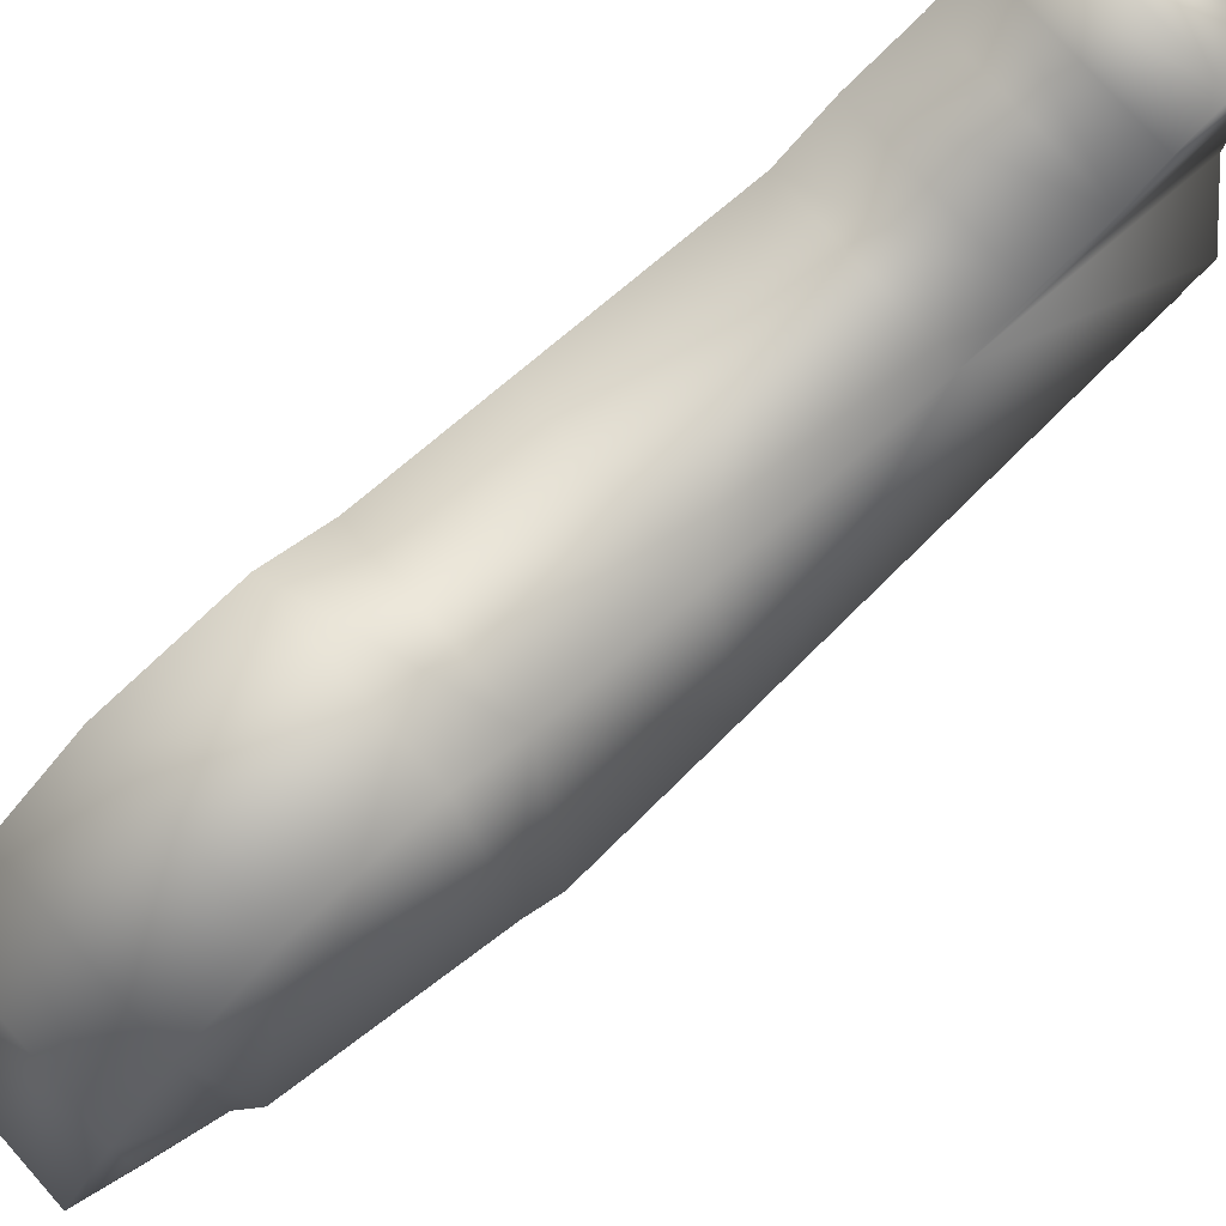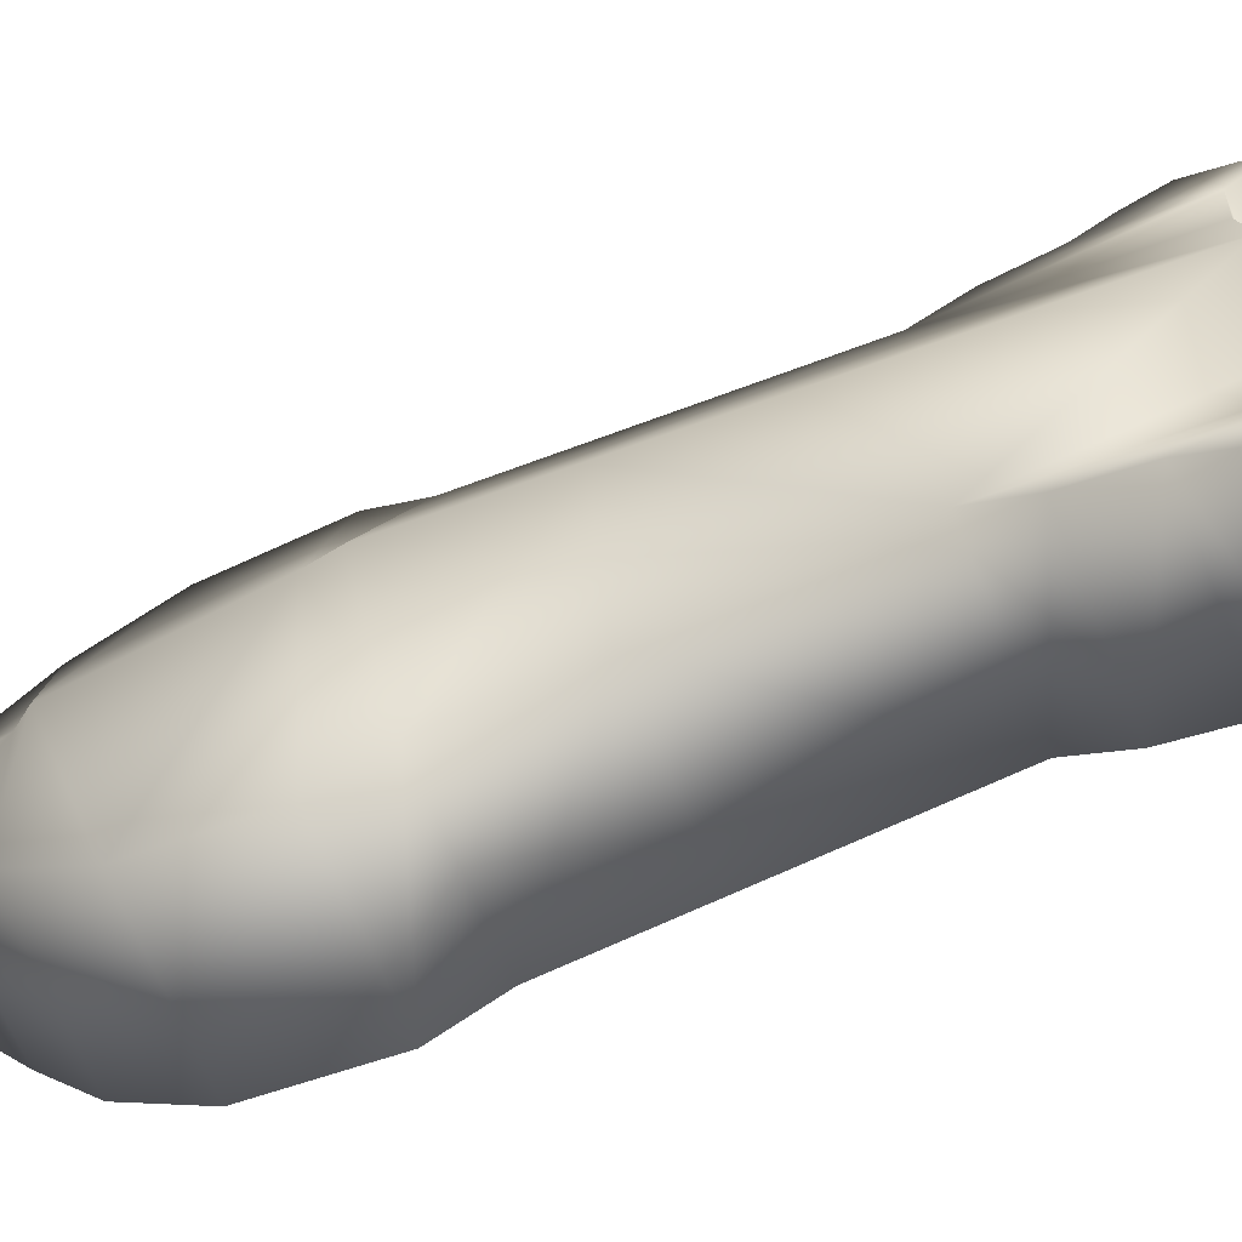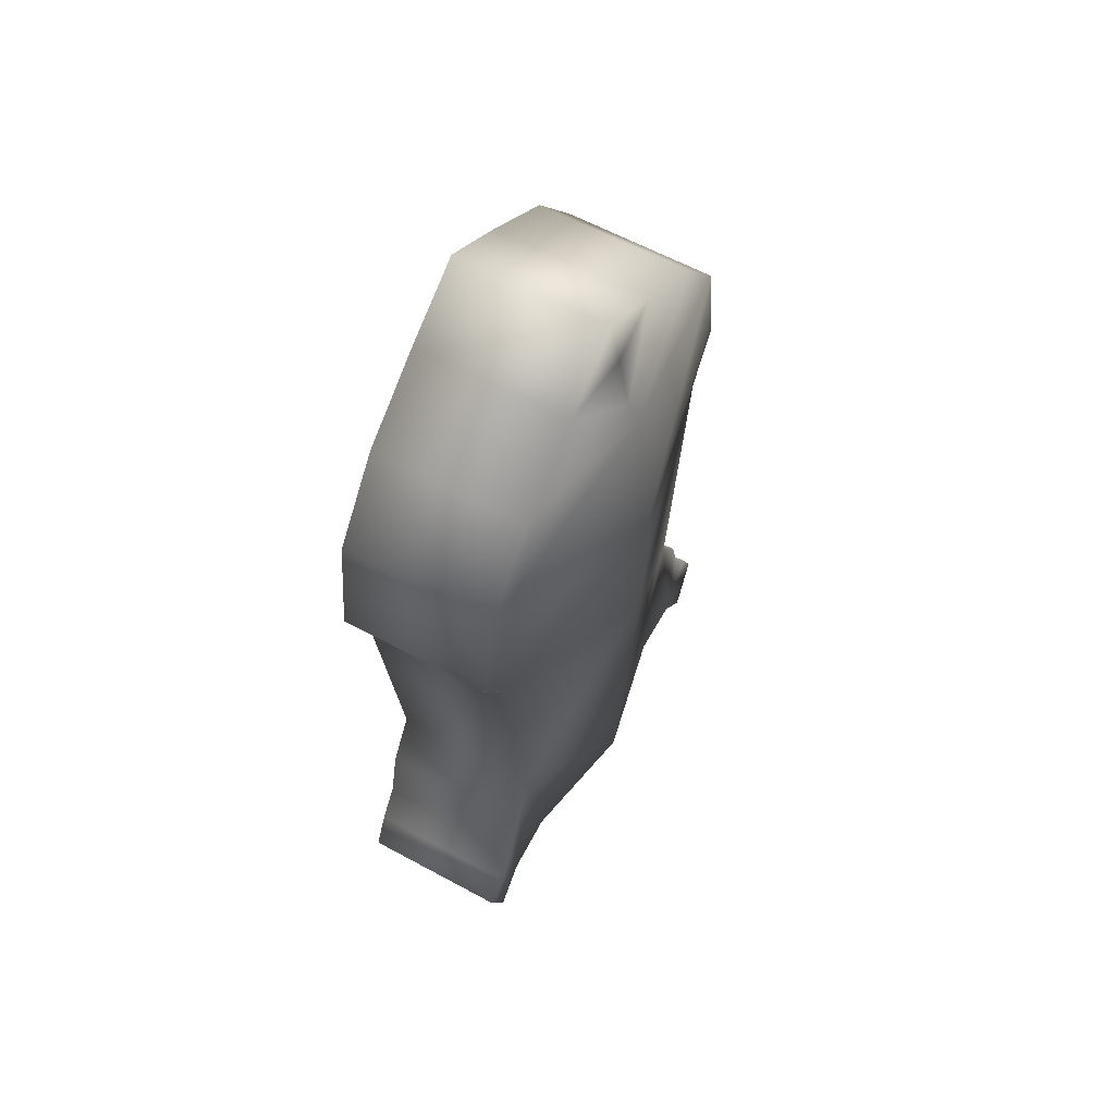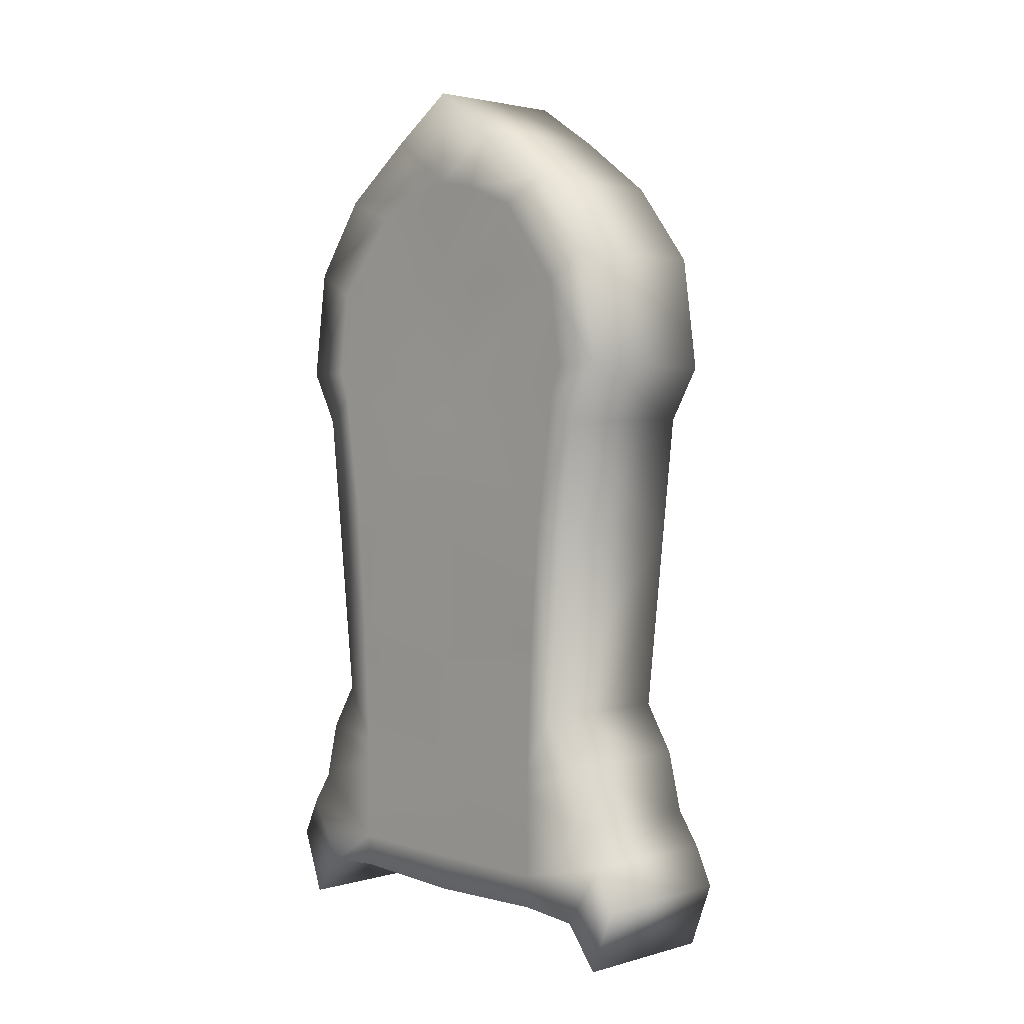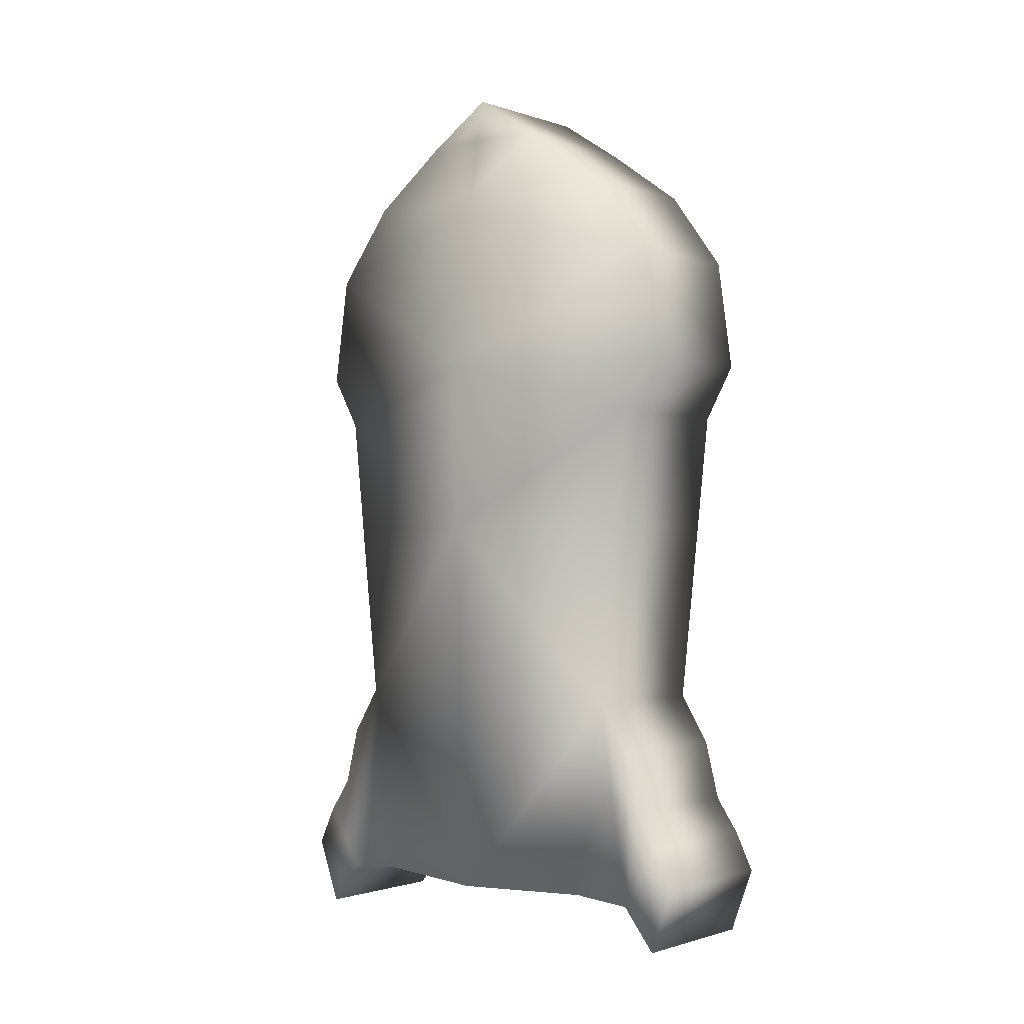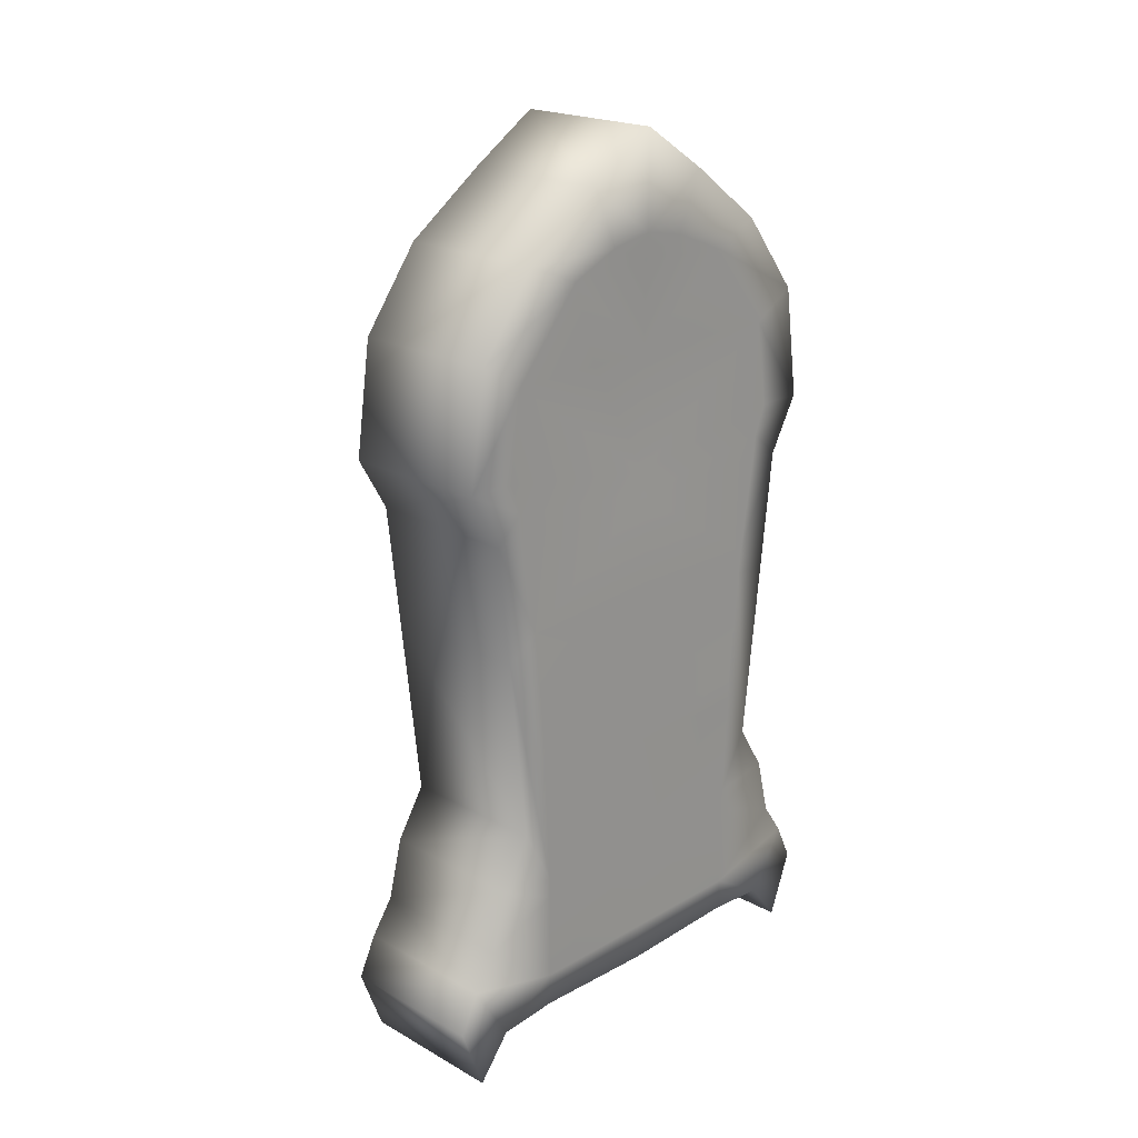
<metadata>
{"format":"obj","ext":"obj","renderer":"f3d","projection":"perspective","resolution":1024,"background":"white","views":[{"elev":77.5,"azim":-131.7,"up":"+Z"},{"elev":-69.1,"azim":-67.6,"up":"+Z"},{"elev":62.2,"azim":-151.3,"up":"+Y"},{"elev":2.6,"azim":136.6,"up":"+Y"},{"elev":-1.2,"azim":-50.7,"up":"+Y"},{"elev":21.2,"azim":44.3,"up":"+Y"}]}
</metadata>
<code>
o be_bookshelffilled_01
v 0.1302 0.1618 -0.7422
v 0.1302 0.003099 -0.8674
v 0.1302 0.2474 -0.9589
v 0.1334 1.699 -0.5781
v 0.1332 2.065 -0.6342
v 0.129 2.065 -0.02878
v 0.1298 1.699 -0.02878
v 0.129 0.6309 -0.02878
v 0.128 0.2989 -0.02878
v 0.1314 0.3023 -0.5122
v 0.132 0.6309 -0.5111
v 0.1334 1.187 0.4749
v 0.1298 1.187 -0.02878
v 0.1298 1.618 -0.02878
v 0.134 1.618 0.5113
v 0.1339 2.264 0.6305
v 0.1335 2.156 0.5868
v 0.1245 2.156 -0.02878
v 0.1297 2.595 -0.02174
v 0.1329 2.593 0.2309
v 0.1356 2.588 0.5852
v 0.1334 1.1 0.4732
v 0.1315 0.7106 0.4539
v 0.1288 0.7106 -0.02878
v 0.1298 1.1 -0.02878
v 0.1334 1.699 0.5205
v 0.1298 1.699 -0.02878
v 0.129 2.065 -0.02878
v 0.1332 2.065 0.5767
v 0.129 0.6309 -0.02878
v 0.132 0.6309 0.4535
v 0.1314 0.3023 0.4546
v 0.128 0.2989 -0.02878
v 0.1334 1.187 -0.5325
v 0.134 1.618 -0.5689
v 0.1298 1.618 -0.02878
v 0.1298 1.187 -0.02878
v 0.1339 2.264 -0.688
v 0.1245 2.156 -0.02878
v 0.1335 2.156 -0.6444
v 0.1355 2.588 -0.6376
v 0.1323 2.593 -0.2745
v 0.1297 2.595 -0.02174
v 0.1288 0.7106 -0.02878
v 0.1315 0.7106 -0.5114
v 0.1334 1.1 -0.5308
v 0.1298 1.1 -0.02878
v 0.1334 1.187 0.4749
v 0.1334 1.1 0.4732
v 0.1298 1.1 -0.02878
v 0.1298 1.187 -0.02878
v 0.1334 1.187 -0.5325
v 0.1334 1.1 -0.5308
v 0.128 0.2989 -0.02878
v 0.1314 0.3023 0.4546
v 0.1302 0.1798 0.4522
v 0.1302 0.1798 -0.5146
v 0.1314 0.3023 -0.5122
v 0.1277 0.1622 -0.03119
v 0.1334 1.699 0.5205
v 0.134 1.618 0.5113
v 0.1298 1.618 -0.02878
v 0.1298 1.699 -0.02878
v 0.1334 1.699 -0.5781
v 0.134 1.618 -0.5689
v 0.129 2.065 -0.02878
v 0.1332 2.065 -0.6342
v 0.1335 2.156 -0.6444
v 0.1245 2.156 -0.02878
v 0.1335 2.156 0.5868
v 0.1332 2.065 0.5767
v 0.1315 0.7106 0.4539
v 0.132 0.6309 0.4535
v 0.129 0.6309 -0.02878
v 0.1288 0.7106 -0.02878
v 0.1315 0.7106 -0.5114
v 0.132 0.6309 -0.5111
v 0.1349 2.893 -0.4037
v 0.1323 2.593 -0.2745
v 0.1355 2.588 -0.6376
v 0.1297 2.595 -0.02174
v 0.1306 2.917 -0.02261
v 0.1349 2.979 -0.1907
v 0.1349 3.009 -0.0267
v 0.1349 2.979 0.1373
v 0.1349 2.895 0.3252
v 0.1349 2.893 0.3267
v 0.1329 2.593 0.2309
v 0.1356 2.588 0.5852
v 0.1302 0.9266 -0.631
v -0.4304 0.9266 -0.631
v -0.4326 1.619 -0.7058
v -0.4304 0.7456 -0.7442
v 0.1302 0.7456 -0.7442
v -0.4304 0.5214 -0.8007
v 0.1302 0.5214 -0.8007
v 0.1302 0.3938 -0.8885
v -0.4304 0.1798 -0.5146
v -0.4304 0.1618 -0.7422
v 0.1302 0.1618 -0.7422
v 0.1302 0.003099 -0.8674
v -0.4304 0.003099 -0.8674
v 0.1302 0.2474 -0.9589
v -0.4304 0.2474 -0.9589
v -0.4304 0.3938 -0.8885
v 0.1302 0.1798 -0.5146
v 0.1277 0.1622 -0.03119
v -0.5289 0.1726 -0.03119
v -0.4304 0.1798 0.4522
v -0.4304 0.5214 0.7383
v -0.4304 0.3938 0.8261
v 0.1302 0.3938 0.8261
v -0.4304 0.2474 0.8965
v 0.1302 0.2474 0.8965
v -0.4304 0.003099 0.805
v 0.1302 0.003099 0.805
v -0.4304 0.1618 0.6799
v 0.1302 0.1618 0.6799
v 0.1302 0.1798 0.4522
v -0.4325 1.614 0.6428
v -0.4304 0.9266 0.5687
v 0.1302 0.9266 0.5687
v -0.4304 0.7456 0.6818
v 0.1302 0.7456 0.6818
v 0.1302 0.5214 0.7383
v 0.1319 1.62 0.6435
v 0.1329 2.058 0.6908
v -0.4339 2.064 0.6915
v 0.1329 2.264 0.8061
v -0.4339 2.264 0.8061
v 0.1329 2.687 0.7453
v -0.4339 2.687 0.7453
v 0.1329 2.98 0.5292
v -0.4339 3.363 -0.03119
v 0.1329 3.363 -0.03119
v 0.1329 3.194 -0.2913
v 0.1329 3.194 0.2289
v -0.4339 3.194 0.2289
v -0.4339 2.98 0.5292
v -0.4339 3.194 -0.2913
v 0.1329 2.98 -0.5813
v 0.1319 1.618 -0.7057
v 0.1329 2.058 -0.7532
v -0.4339 2.064 -0.7538
v 0.1329 2.264 -0.8684
v -0.4339 2.264 -0.8684
v 0.1329 2.687 -0.8077
v -0.4339 2.687 -0.8077
v -0.4339 2.979 -0.5814
v -0.4304 0.2474 -0.9589
v -0.4304 0.003099 -0.8674
v -0.4304 0.1618 -0.7422
v -0.4304 0.3938 -0.8885
v -0.4304 0.5214 -0.8007
v -0.4304 0.9266 -0.631
v -0.4304 0.1798 -0.5146
v -0.5289 0.1726 -0.03119
v -0.4304 0.7456 -0.7442
v -0.4304 0.2474 0.8965
v -0.4304 0.3938 0.8261
v -0.4304 0.1618 0.6799
v -0.4304 0.003099 0.805
v -0.4304 0.7456 0.6818
v -0.4304 0.9266 0.5687
v -0.4304 0.5214 0.7383
v -0.5983 1.621 -0.03119
v -0.4326 1.619 -0.7058
v -0.4304 0.1798 0.4522
v -0.4339 2.064 -0.7538
v -0.6231 2.155 -0.03119
v -0.4325 1.614 0.6428
v -0.4339 2.064 0.6915
v -0.6061 2.264 -0.03119
v -0.4339 2.264 -0.8684
v -0.4339 2.687 -0.8077
v -0.5478 2.915 -0.03119
v -0.5052 2.975 -0.03119
v -0.4642 3.199 -0.03119
v -0.4339 3.194 -0.2913
v -0.4339 2.979 -0.5814
v -0.4339 3.363 -0.03119
v -0.4339 3.194 0.2289
v -0.4339 2.98 0.5292
v -0.4339 2.687 0.7453
v -0.4339 2.264 0.8061
v 0.1302 0.1618 0.6799
v 0.1302 0.1798 0.4522
v 0.1314 0.3023 0.4546
v 0.1319 1.62 0.6435
v 0.1302 0.9266 0.5687
v 0.1315 0.7106 0.4539
v 0.1302 0.7456 0.6818
v 0.132 0.6309 0.4535
v 0.1302 0.5214 0.7383
v 0.1302 0.3938 0.8261
v 0.1302 0.2474 0.8965
v 0.1302 0.003099 0.805
v 0.1334 1.187 0.4749
v 0.134 1.618 0.5113
v 0.1334 1.1 0.4732
v 0.1334 1.699 0.5205
v 0.1329 2.058 0.6908
v 0.1329 2.264 0.8061
v 0.1339 2.264 0.6305
v 0.1356 2.588 0.5852
v 0.1335 2.156 0.5868
v 0.1332 2.065 0.5767
v 0.1329 2.687 0.7453
v 0.1349 2.893 0.3267
v 0.1329 2.98 0.5292
v 0.1349 2.895 0.3252
v 0.1349 2.979 0.1373
v 0.1329 3.194 0.2289
v 0.1349 3.009 -0.0267
v 0.1329 3.363 -0.03119
v 0.1329 3.194 -0.2913
v 0.1349 2.979 -0.1907
v 0.1329 2.98 -0.5813
v 0.1349 2.893 -0.4037
v 0.1329 2.687 -0.8077
v 0.1355 2.588 -0.6376
v 0.1329 2.264 -0.8684
v 0.1339 2.264 -0.688
v 0.1335 2.156 -0.6444
v 0.1329 2.058 -0.7532
v 0.134 1.618 -0.5689
v 0.1302 0.9266 -0.631
v 0.1319 1.618 -0.7057
v 0.1334 1.699 -0.5781
v 0.1332 2.065 -0.6342
v 0.1302 0.3938 -0.8885
v 0.1314 0.3023 -0.5122
v 0.1302 0.5214 -0.8007
v 0.132 0.6309 -0.5111
v 0.1302 0.7456 -0.7442
v 0.1315 0.7106 -0.5114
v 0.1334 1.1 -0.5308
v 0.1334 1.187 -0.5325
v 0.1302 0.1798 -0.5146
g Geoset0
f 1 2 3
f 4 5 6
f 6 7 4
f 8 9 10
f 10 11 8
f 12 13 14
f 14 15 12
f 16 17 18
f 18 19 20
f 21 18 20
f 21 16 18
f 22 23 24
f 24 25 22
f 26 27 28
f 28 29 26
f 30 31 32
f 32 33 30
f 34 35 36
f 36 37 34
f 38 39 40
f 41 39 38
f 42 39 41
f 39 42 43
f 44 45 46
f 46 47 44
f 48 49 50
f 50 51 48
f 52 51 50
f 50 53 52
f 54 55 56
f 57 58 54
f 54 59 57
f 56 59 54
f 60 61 62
f 62 63 60
f 64 63 62
f 62 65 64
f 66 67 68
f 68 69 66
f 66 69 70
f 70 71 66
f 72 73 74
f 74 75 72
f 76 75 74
f 74 77 76
f 78 79 80
f 81 79 78
f 82 81 78
f 82 78 83
f 83 84 82
f 82 84 85
f 85 86 82
f 81 82 86
f 86 87 81
f 87 88 81
f 87 89 88
f 90 91 92
f 93 91 90
f 90 94 93
f 95 93 94
f 94 96 95
f 95 96 97
f 98 99 100
f 101 100 99
f 99 102 101
f 103 101 102
f 102 104 103
f 97 103 104
f 104 105 97
f 97 105 95
f 100 106 98
f 98 106 107
f 107 108 98
f 109 108 107
f 110 111 112
f 112 111 113
f 113 114 112
f 114 113 115
f 115 116 114
f 116 115 117
f 117 118 116
f 118 117 109
f 109 119 118
f 107 119 109
f 120 121 122
f 122 121 123
f 123 124 122
f 124 123 110
f 110 125 124
f 112 125 110
f 122 126 120
f 120 126 127
f 127 128 120
f 128 127 129
f 129 130 128
f 130 129 131
f 131 132 130
f 132 131 133
f 134 135 136
f 137 135 134
f 134 138 137
f 133 137 138
f 138 139 133
f 133 139 132
f 136 140 134
f 140 136 141
f 92 142 90
f 143 142 92
f 92 144 143
f 145 143 144
f 144 146 145
f 147 145 146
f 146 148 147
f 141 147 148
f 148 149 141
f 141 149 140
f 150 151 152
f 152 153 150
f 152 154 153
f 155 156 157
f 152 156 155
f 155 158 152
f 152 158 154
f 159 160 161
f 161 162 159
f 161 163 164
f 161 165 163
f 161 160 165
f 166 167 155
f 155 157 166
f 166 157 164
f 164 157 168
f 164 168 161
f 169 167 166
f 166 170 169
f 164 171 166
f 166 171 172
f 172 170 166
f 173 170 172
f 169 170 173
f 173 174 169
f 175 174 173
f 173 176 175
f 177 178 179
f 179 180 177
f 176 177 180
f 180 175 176
f 179 178 181
f 182 181 178
f 182 178 177
f 177 183 182
f 183 177 176
f 176 184 183
f 184 176 173
f 173 185 184
f 172 185 173
f 186 187 188
f 189 190 191
f 190 192 191
f 193 191 192
f 192 194 193
f 188 193 194
f 194 195 188
f 186 188 195
f 195 196 186
f 186 196 197
f 189 198 199
f 189 200 198
f 189 191 200
f 189 199 201
f 202 189 201
f 203 204 205
f 206 204 203
f 203 202 206
f 202 207 206
f 201 207 202
f 205 208 203
f 208 205 209
f 209 210 208
f 210 209 211
f 210 211 212
f 213 212 214
f 213 210 212
f 214 215 213
f 216 215 214
f 214 217 216
f 218 216 217
f 217 219 218
f 220 218 219
f 219 221 220
f 222 220 221
f 221 223 222
f 222 223 224
f 224 225 222
f 226 227 228
f 229 226 228
f 229 228 225
f 225 230 229
f 225 224 230
f 1 3 231
f 231 232 1
f 232 231 233
f 233 234 232
f 234 233 235
f 235 236 234
f 227 236 235
f 237 236 227
f 226 237 227
f 226 238 237
f 1 232 239

</code>
